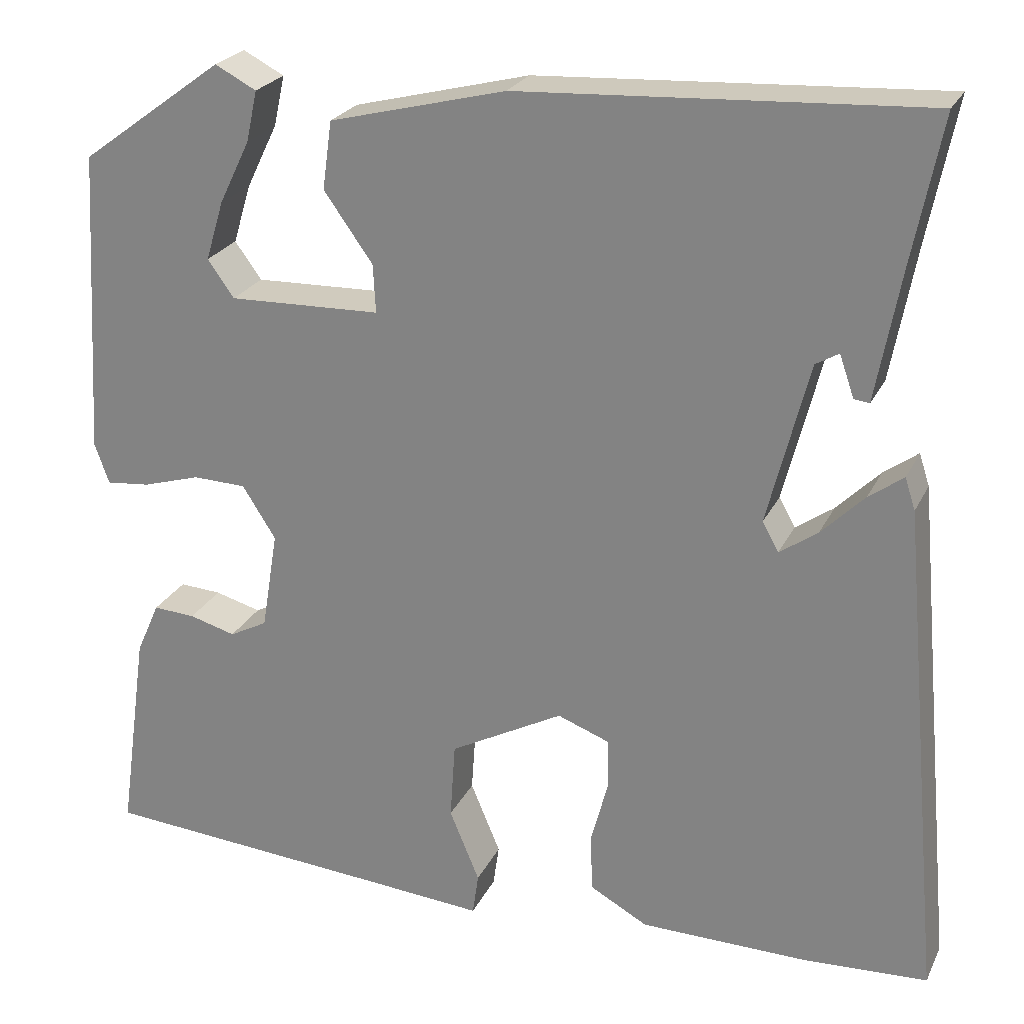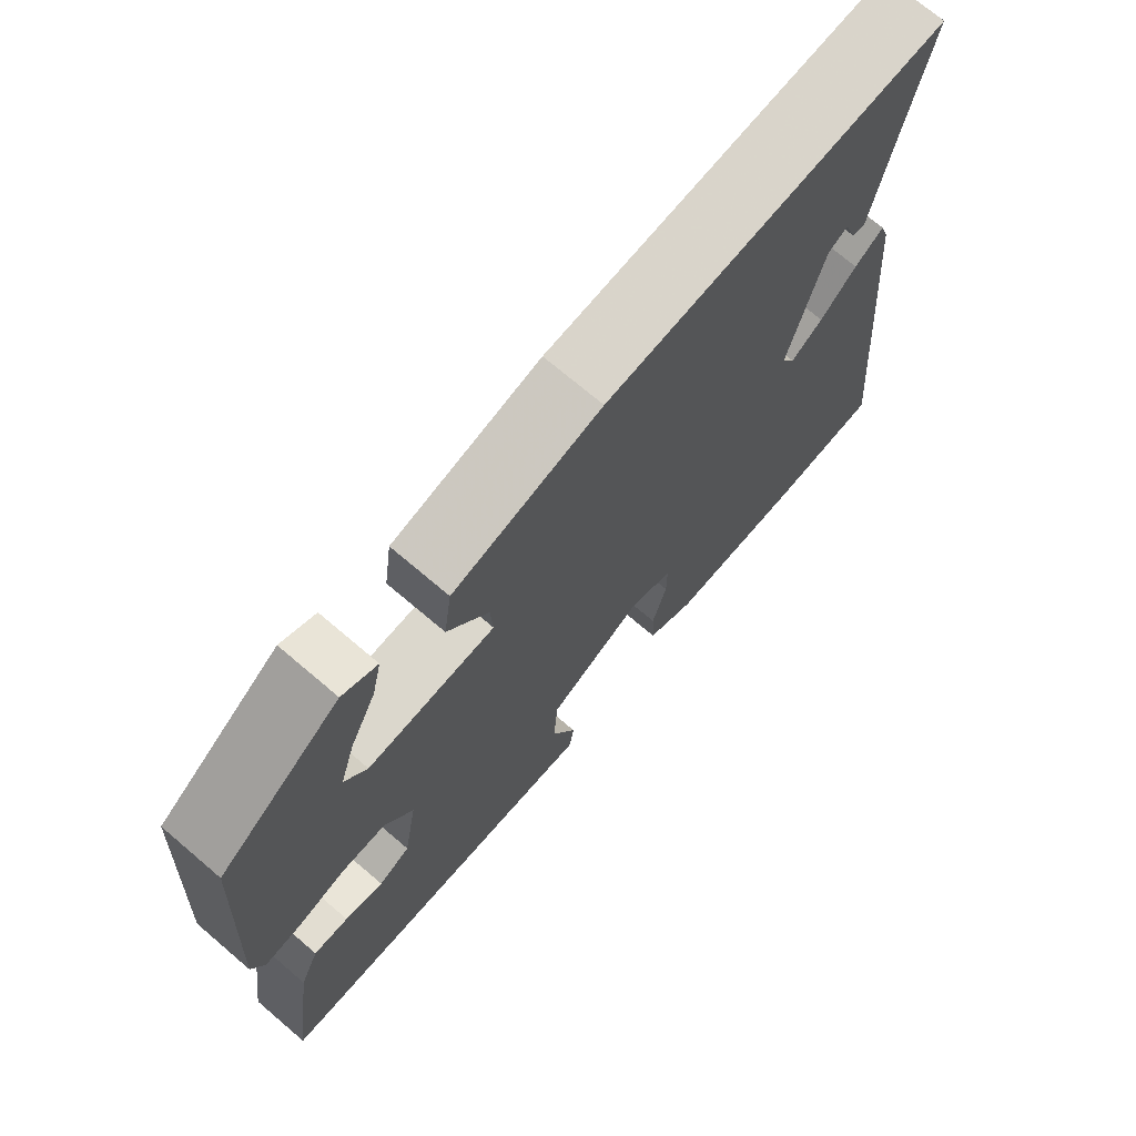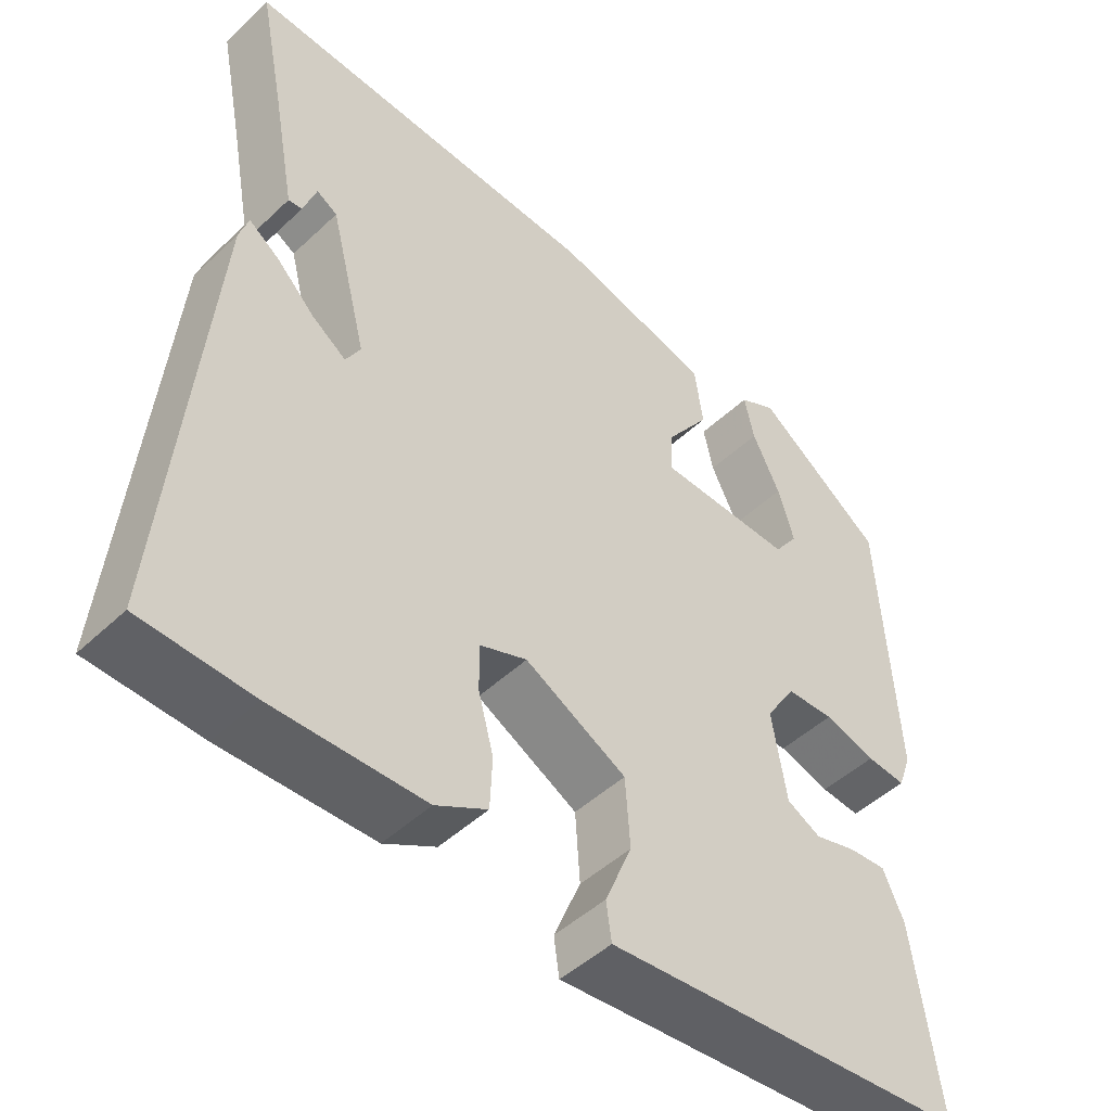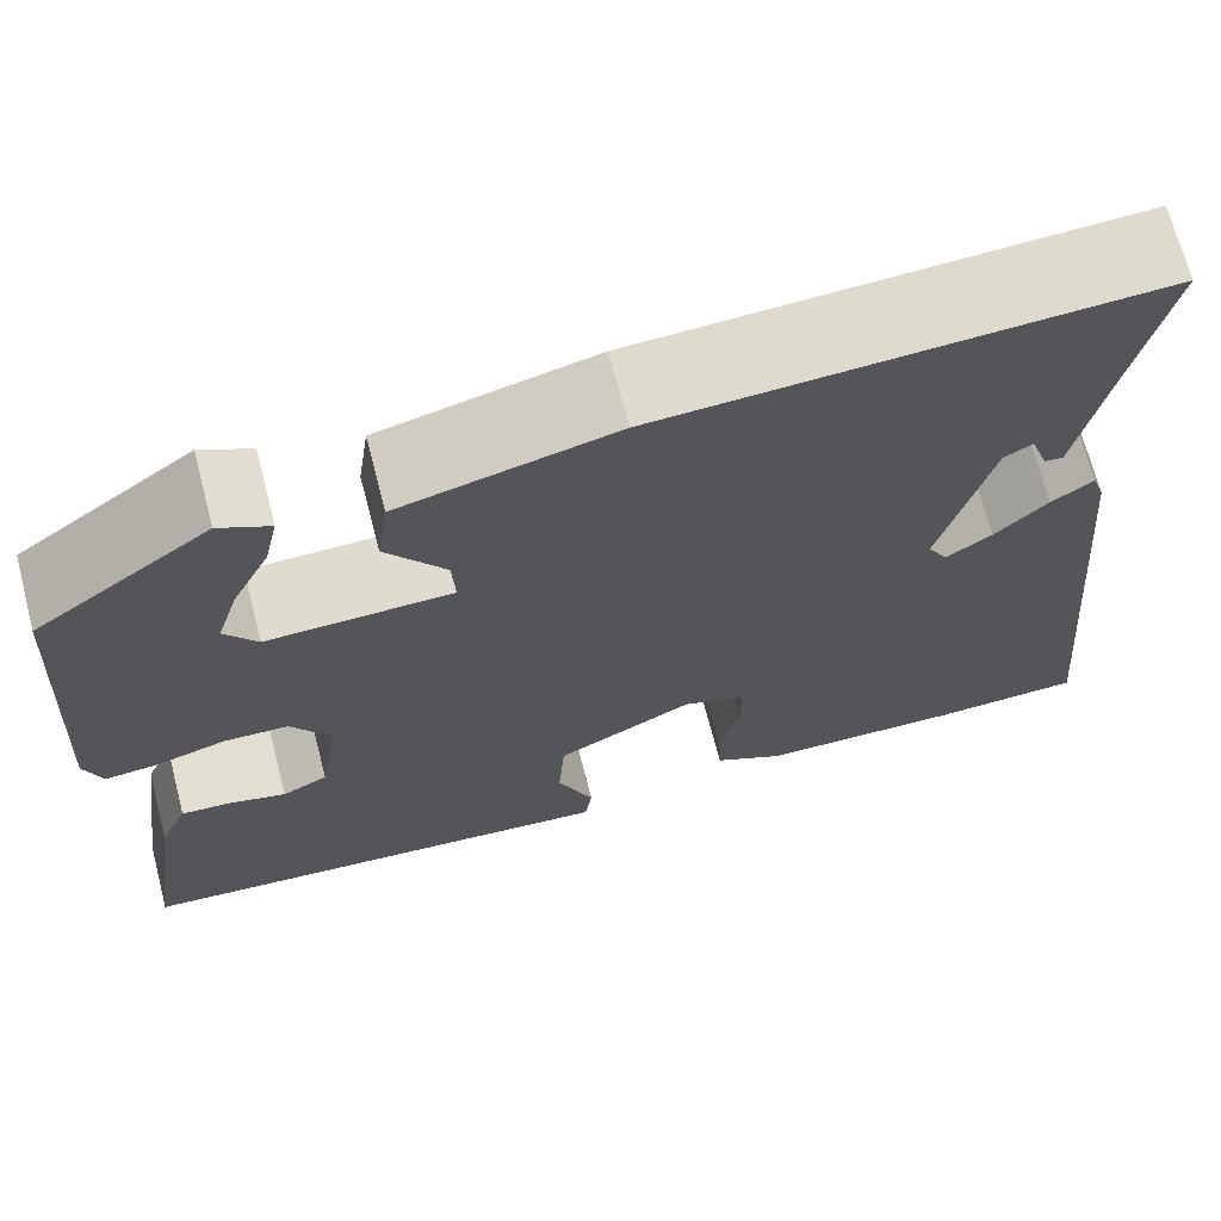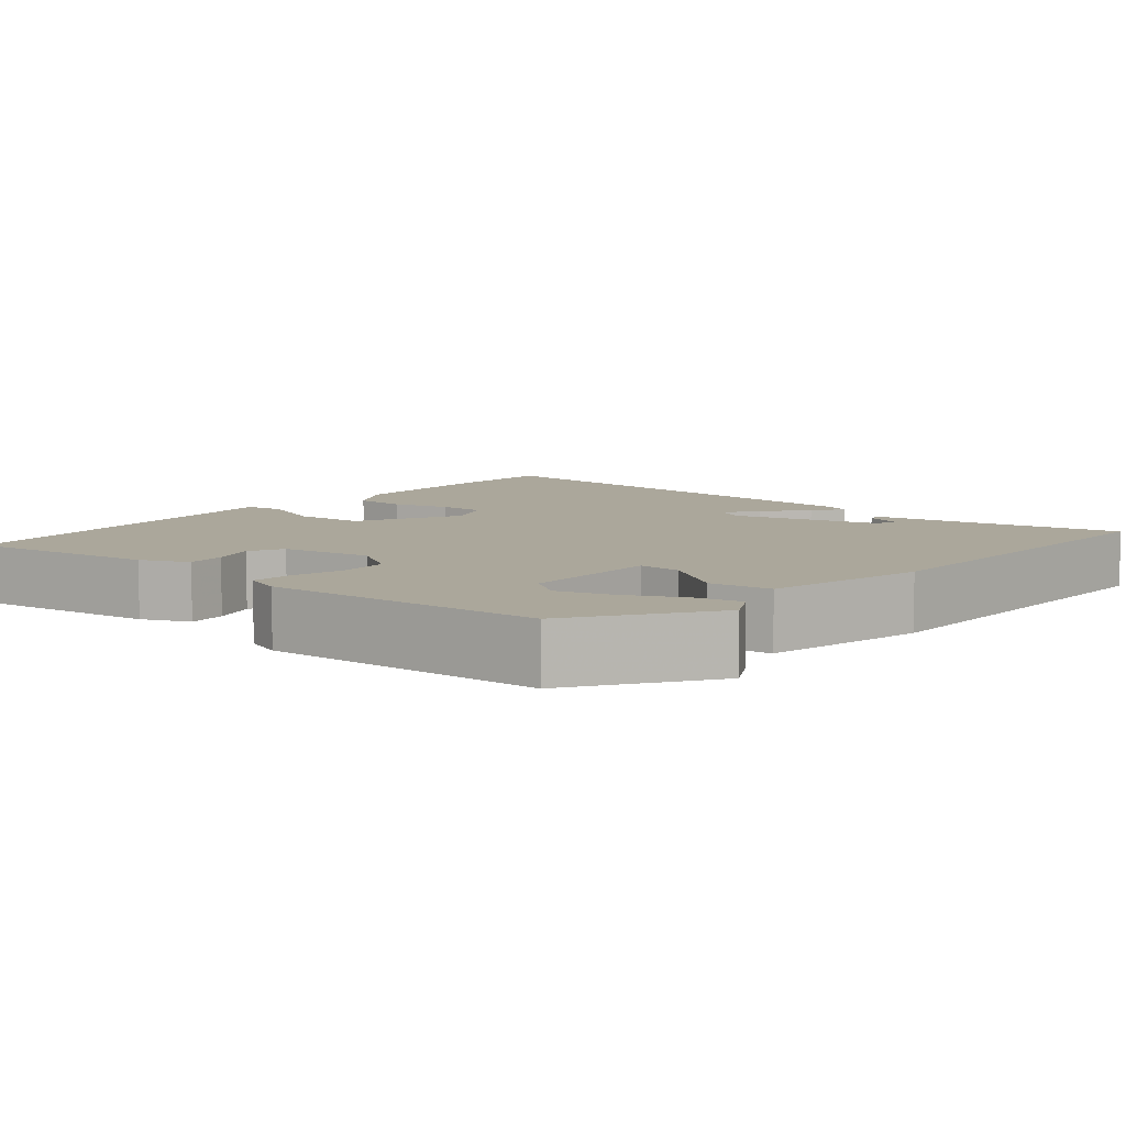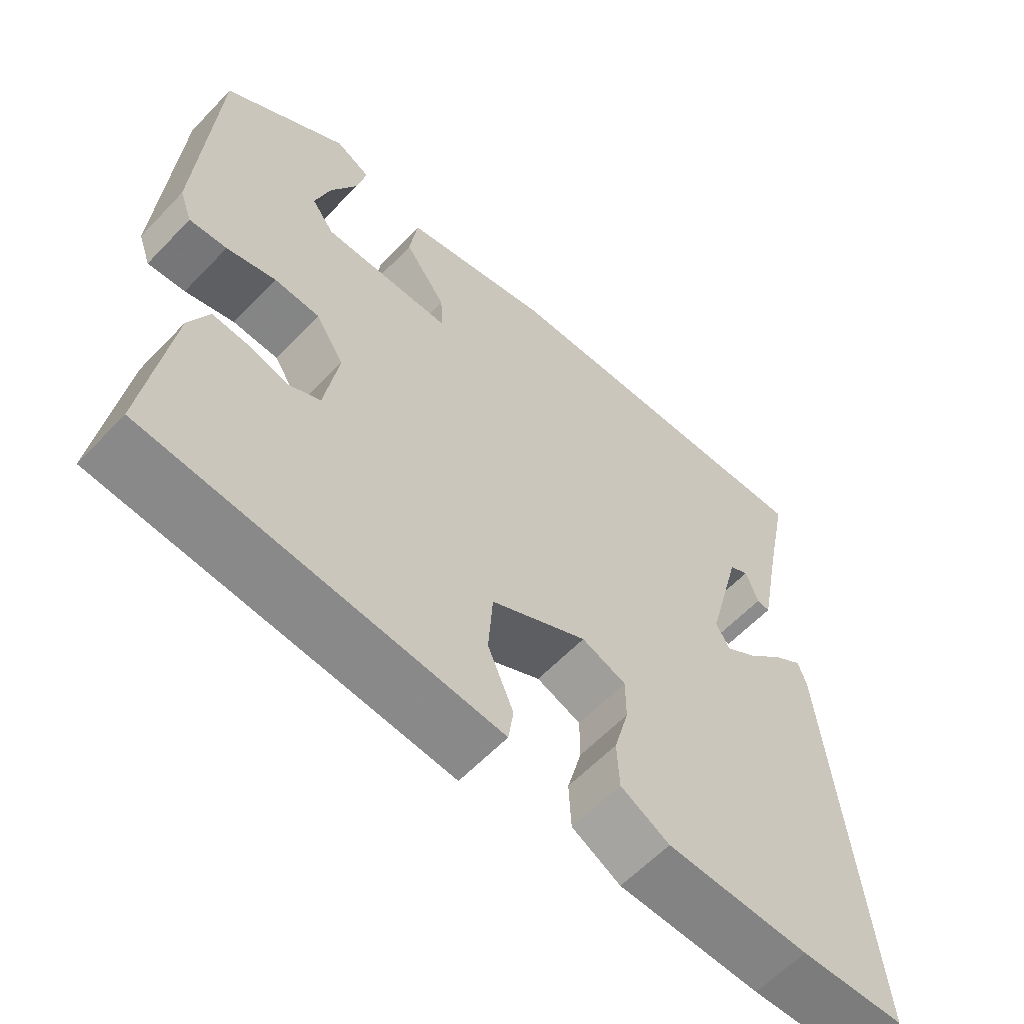
<metadata>
{"format":"obj","ext":"obj","renderer":"f3d","projection":"perspective","resolution":1024,"background":"white","views":[{"elev":24.2,"azim":20.8,"up":"+Z"},{"elev":71.8,"azim":-49.6,"up":"+Z"},{"elev":-47.8,"azim":136.5,"up":"+Z"},{"elev":69.4,"azim":-14.6,"up":"+Z"},{"elev":8.2,"azim":-51.0,"up":"+Y"},{"elev":-60.5,"azim":-43.4,"up":"+Z"}]}
</metadata>
<code>
v -0.478 0.07 0.372
v -0.311 0.07 0.494
v -0.263 0.07 0.469
v -0.276 0.07 0.41
v -0.312 0.07 0.336
v -0.333 0.07 0.267
v -0.302 0.07 0.224
v -0.125 0.07 0.229
v -0.128 0.07 0.285
v -0.185 0.07 0.365
v -0.174 0.07 0.444
v 0.031 0.07 0.496
v 0.501 0.07 0.522
v 0.468 0.07 0.356
v 0.439 0.07 0.2
v 0.421 0.07 0.202
v 0.404 0.07 0.251
v 0.377 0.07 0.235
v 0.329 0.07 0.046
v 0.348 0.07 0.012
v 0.392 0.07 0.043
v 0.442 0.07 0.093
v 0.482 0.07 0.122
v 0.494 0.07 0.085
v 0.547 0.07 -0.498
v 0.403 0.07 -0.505
v 0.207 0.07 -0.502
v 0.14 0.07 -0.465
v 0.137 0.07 -0.398
v 0.157 0.07 -0.323
v 0.157 0.07 -0.263
v 0.096 0.07 -0.24
v -0.036 0.07 -0.311
v -0.042 0.07 -0.401
v -0.007 0.07 -0.485
v -0.014 0.07 -0.534
v -0.146 0.07 -0.523
v -0.49 0.07 -0.496
v -0.456 0.07 -0.253
v -0.429 0.07 -0.192
v -0.38 0.07 -0.195
v -0.326 0.07 -0.21
v -0.282 0.07 -0.187
v -0.263 0.07 -0.071
v -0.302 0.07 -0.01
v -0.364 0.07 -0.008
v -0.431 0.07 -0.028
v -0.482 0.07 -0.033
v -0.499 0.07 0.014
v -0.478 0 0.372
v -0.311 0 0.494
v -0.263 0 0.469
v -0.276 0 0.41
v -0.312 0 0.336
v -0.333 0 0.267
v -0.302 0 0.224
v -0.125 0 0.229
v -0.128 0 0.285
v -0.185 0 0.365
v -0.174 0 0.444
v 0.031 0 0.496
v 0.501 0 0.522
v 0.468 0 0.356
v 0.439 0 0.2
v 0.421 0 0.202
v 0.404 0 0.251
v 0.377 0 0.235
v 0.329 0 0.046
v 0.348 0 0.012
v 0.392 0 0.043
v 0.442 0 0.093
v 0.482 0 0.122
v 0.494 0 0.085
v 0.547 0 -0.498
v 0.403 0 -0.505
v 0.207 0 -0.502
v 0.14 0 -0.465
v 0.137 0 -0.398
v 0.157 0 -0.323
v 0.157 0 -0.263
v 0.096 0 -0.24
v -0.036 0 -0.311
v -0.042 0 -0.401
v -0.007 0 -0.485
v -0.014 0 -0.534
v -0.146 0 -0.523
v -0.49 0 -0.496
v -0.456 0 -0.253
v -0.429 0 -0.192
v -0.38 0 -0.195
v -0.326 0 -0.21
v -0.282 0 -0.187
v -0.263 0 -0.071
v -0.302 0 -0.01
v -0.364 0 -0.008
v -0.431 0 -0.028
v -0.482 0 -0.033
v -0.499 0 0.014
f 46 47 48 49
f 45 46 49 1
f 44 45 1
f 39 40 41 42
f 37 38 39 42
f 37 42 43
f 34 35 36 37
f 33 34 37 43
f 32 33 43 44
f 27 28 29 30
f 27 30 31
f 26 27 31
f 25 26 31
f 24 25 31
f 21 22 23 24
f 20 21 24 31
f 19 20 31 32
f 14 15 16 17
f 14 17 18
f 13 14 18
f 12 13 18
f 9 10 11 12
f 8 9 12 18
f 7 8 18 19
f 2 3 4 5
f 2 5 6
f 1 2 6
f 44 1 6 7
f 7 19 32 44
f 98 97 96 95
f 50 98 95 94
f 50 94 93
f 91 90 89 88
f 91 88 87 86
f 92 91 86
f 86 85 84 83
f 92 86 83 82
f 93 92 82 81
f 79 78 77 76
f 80 79 76
f 80 76 75
f 80 75 74
f 80 74 73
f 73 72 71 70
f 80 73 70 69
f 81 80 69 68
f 66 65 64 63
f 67 66 63
f 67 63 62
f 67 62 61
f 61 60 59 58
f 67 61 58 57
f 68 67 57 56
f 54 53 52 51
f 55 54 51
f 55 51 50
f 56 55 50 93
f 93 81 68 56
f 1 50 51 2
f 2 51 52 3
f 3 52 53 4
f 4 53 54 5
f 5 54 55 6
f 6 55 56 7
f 7 56 57 8
f 8 57 58 9
f 9 58 59 10
f 10 59 60 11
f 11 60 61 12
f 12 61 62 13
f 13 62 63 14
f 14 63 64 15
f 15 64 65 16
f 16 65 66 17
f 17 66 67 18
f 18 67 68 19
f 19 68 69 20
f 20 69 70 21
f 21 70 71 22
f 22 71 72 23
f 23 72 73 24
f 24 73 74 25
f 25 74 75 26
f 26 75 76 27
f 27 76 77 28
f 28 77 78 29
f 29 78 79 30
f 30 79 80 31
f 31 80 81 32
f 32 81 82 33
f 33 82 83 34
f 34 83 84 35
f 35 84 85 36
f 36 85 86 37
f 37 86 87 38
f 38 87 88 39
f 39 88 89 40
f 40 89 90 41
f 41 90 91 42
f 42 91 92 43
f 43 92 93 44
f 44 93 94 45
f 45 94 95 46
f 46 95 96 47
f 47 96 97 48
f 48 97 98 49
f 49 98 50 1

</code>
